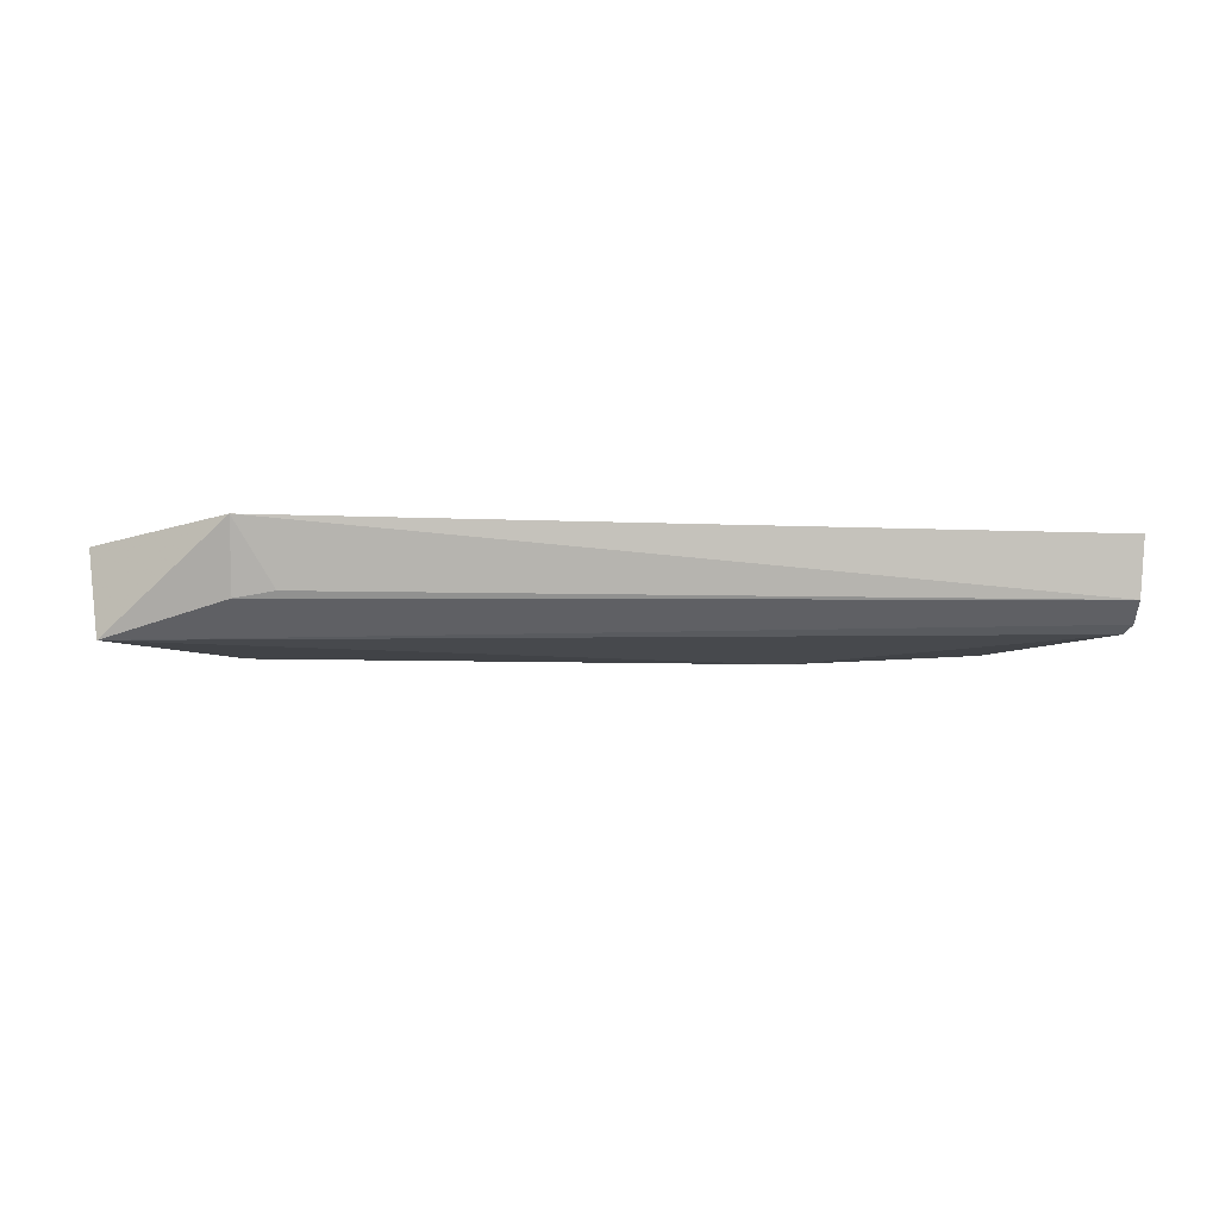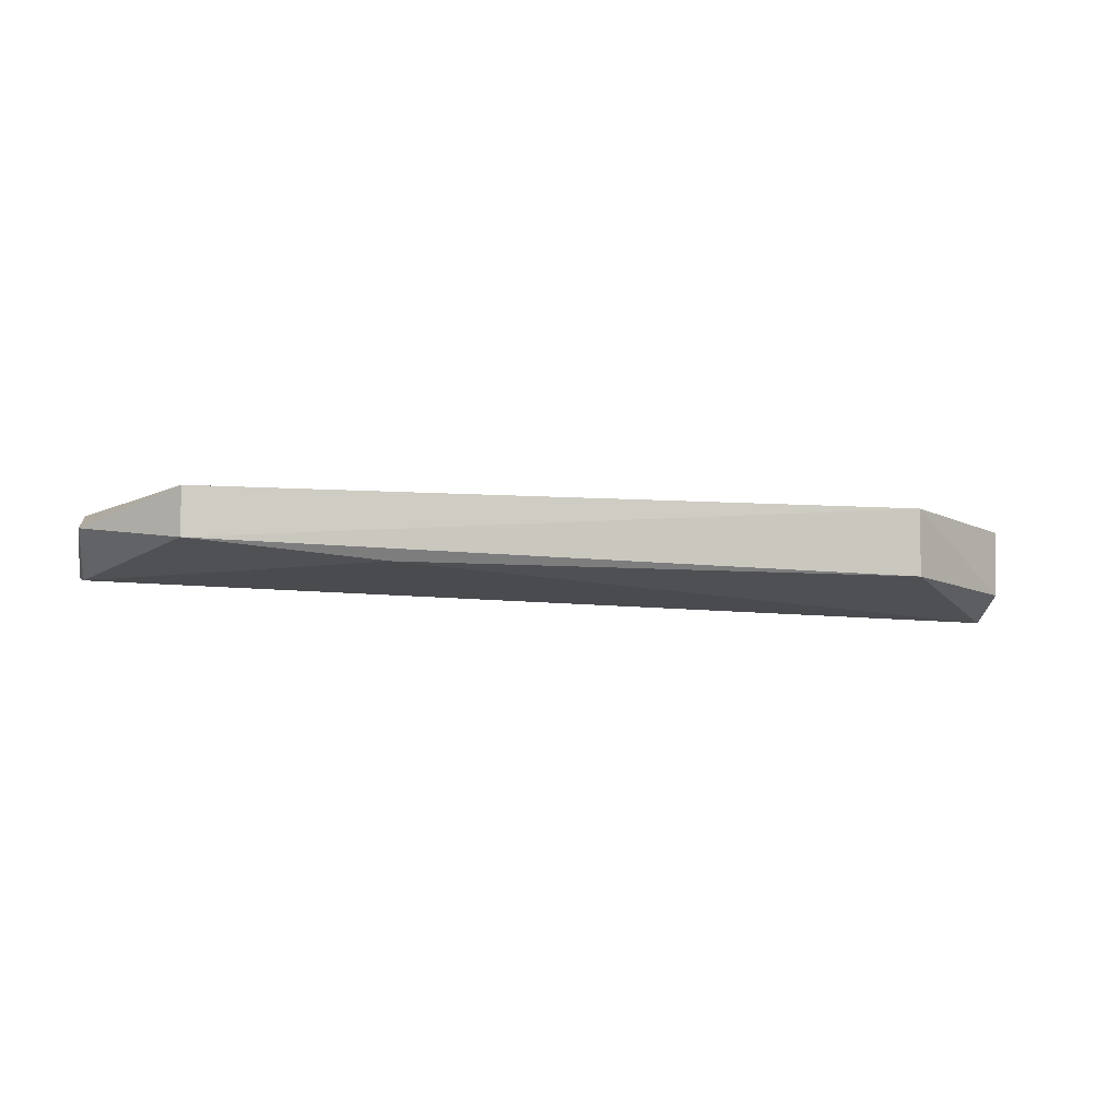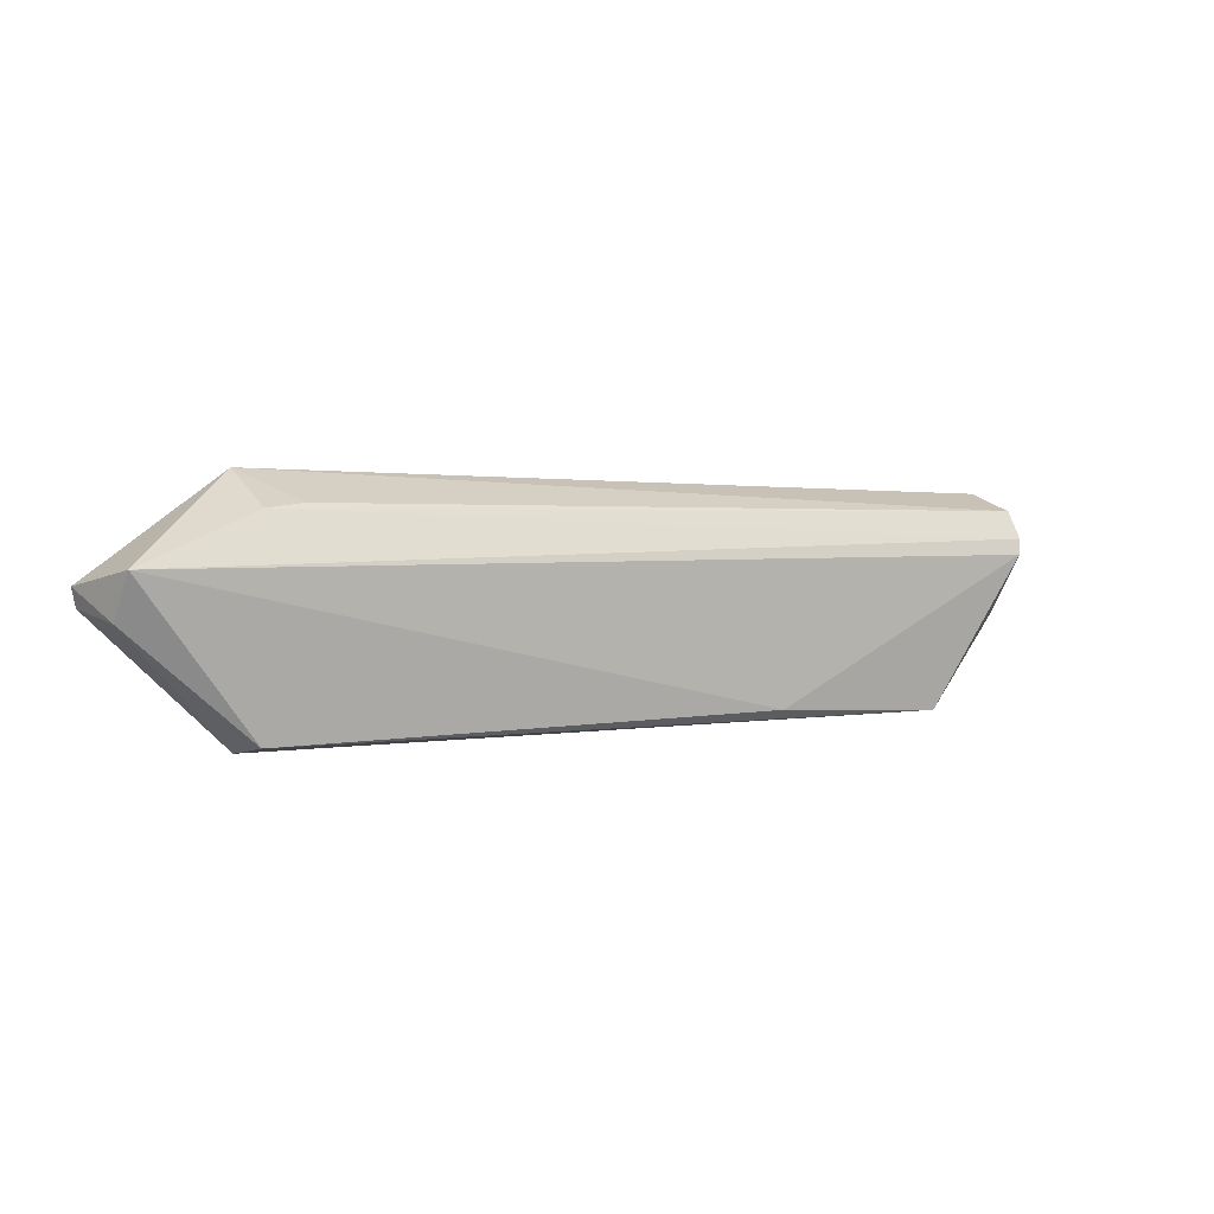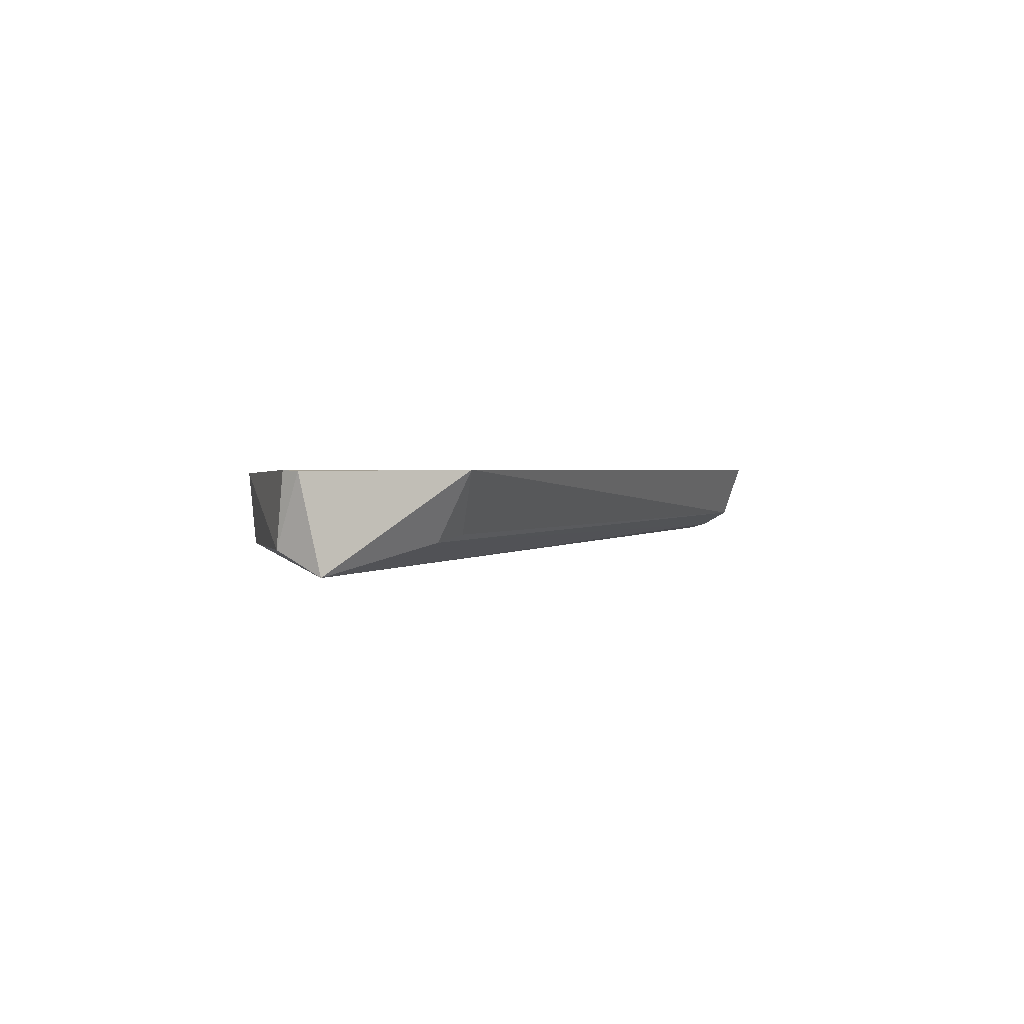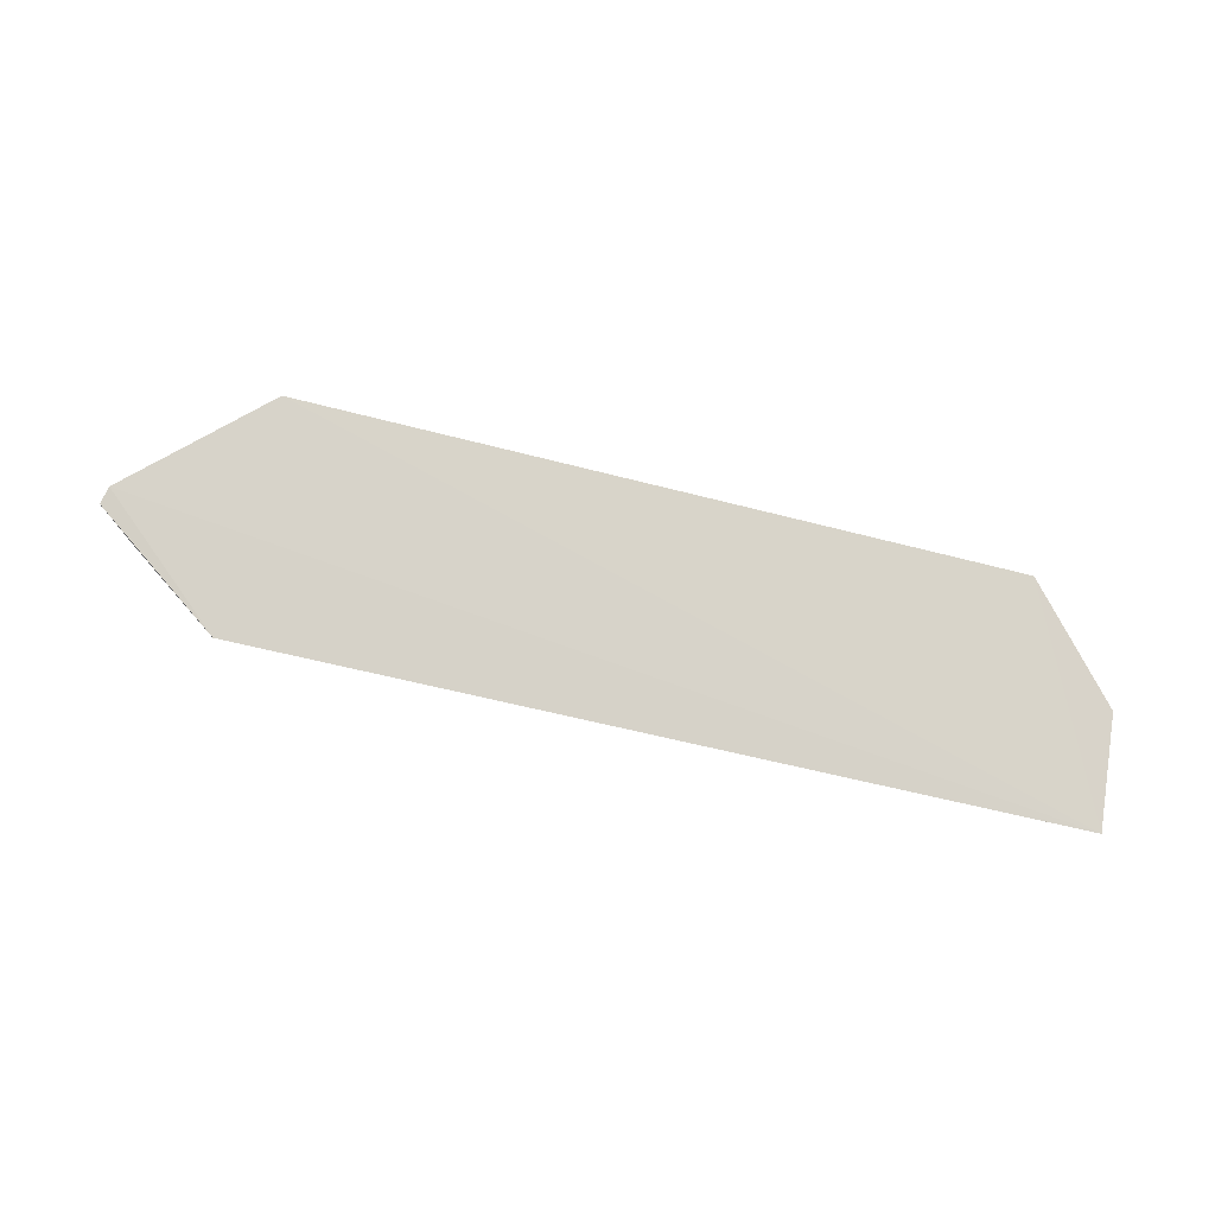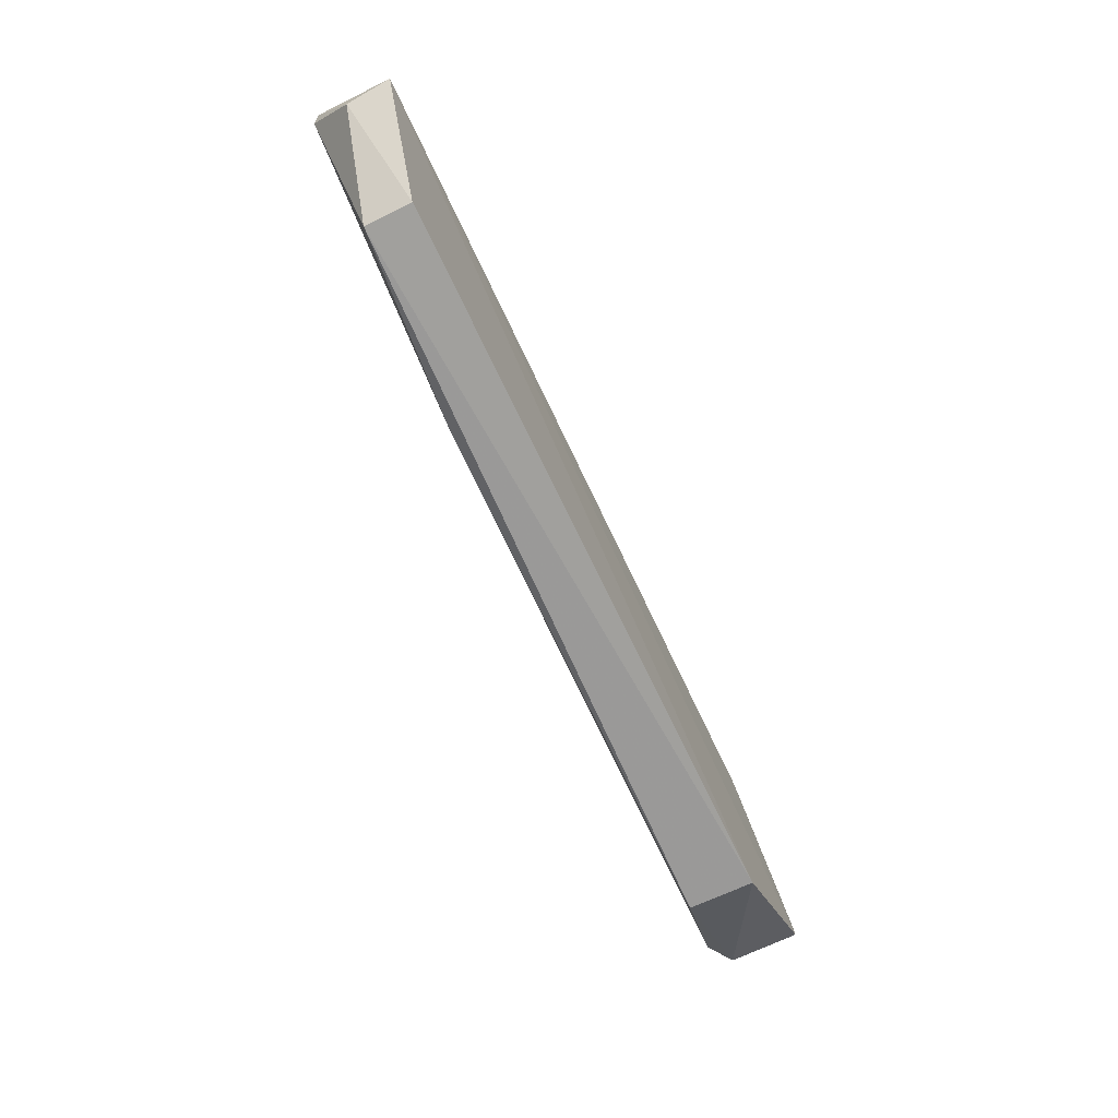
<metadata>
{"format":"obj","ext":"obj","renderer":"f3d","projection":"perspective","resolution":1024,"background":"white","views":[{"elev":-16.5,"azim":-4.3,"up":"+Y"},{"elev":-9.7,"azim":169.6,"up":"+Y"},{"elev":1.2,"azim":-32.0,"up":"+Z"},{"elev":1.0,"azim":-65.0,"up":"+Y"},{"elev":77.5,"azim":13.2,"up":"+Y"},{"elev":-73.6,"azim":115.8,"up":"+Z"}]}
</metadata>
<code>
v 0.02835 -0.1067 0.02534
v 0.02811 -0.1129 0.02323
v 0.01733 -0.1077 0.001172
v -0.06125 -0.1075 0.0001282
v -0.06125 -0.1072 0.02622
v -0.06152 -0.1148 0.001147
v 0.02808 -0.1105 0.01231
v -0.07571 -0.1073 0.01351
v 0.01727 -0.113 0.00157
v -0.07451 -0.1175 0.01694
v 0.02831 -0.1146 0.02017
v -0.07494 -0.1149 0.01232
v -0.06105 -0.1145 0.02236
v -0.07617 -0.1074 0.01547
v -0.004165 -0.1147 0.002457
v 0.02776 -0.1151 0.01842
v -0.05673 -0.1138 0.02293
f 1 3 4
f 5 2 1
f 7 3 1
f 8 5 1
f 8 1 4
f 9 6 4
f 9 4 3
f 9 3 7
f 11 7 1
f 11 1 2
f 12 8 4
f 12 4 6
f 12 6 10
f 13 5 10
f 13 11 2
f 13 10 11
f 14 10 5
f 14 5 8
f 14 12 10
f 14 8 12
f 15 10 6
f 15 6 9
f 16 9 7
f 16 7 11
f 16 15 9
f 16 11 10
f 16 10 15
f 17 13 2
f 17 2 5
f 17 5 13

</code>
